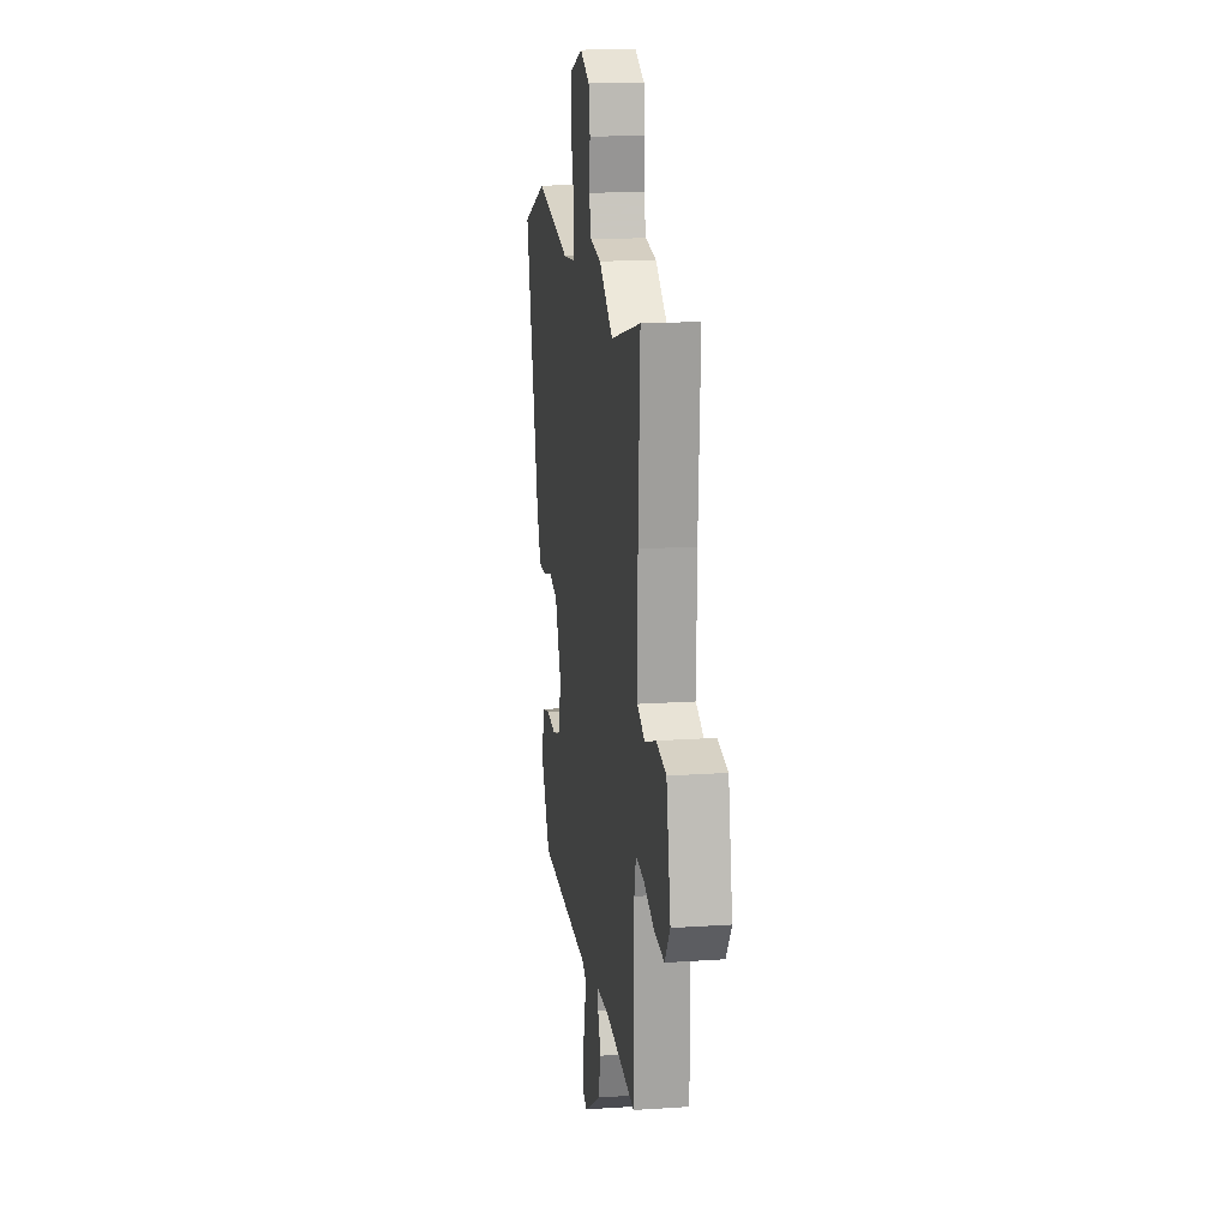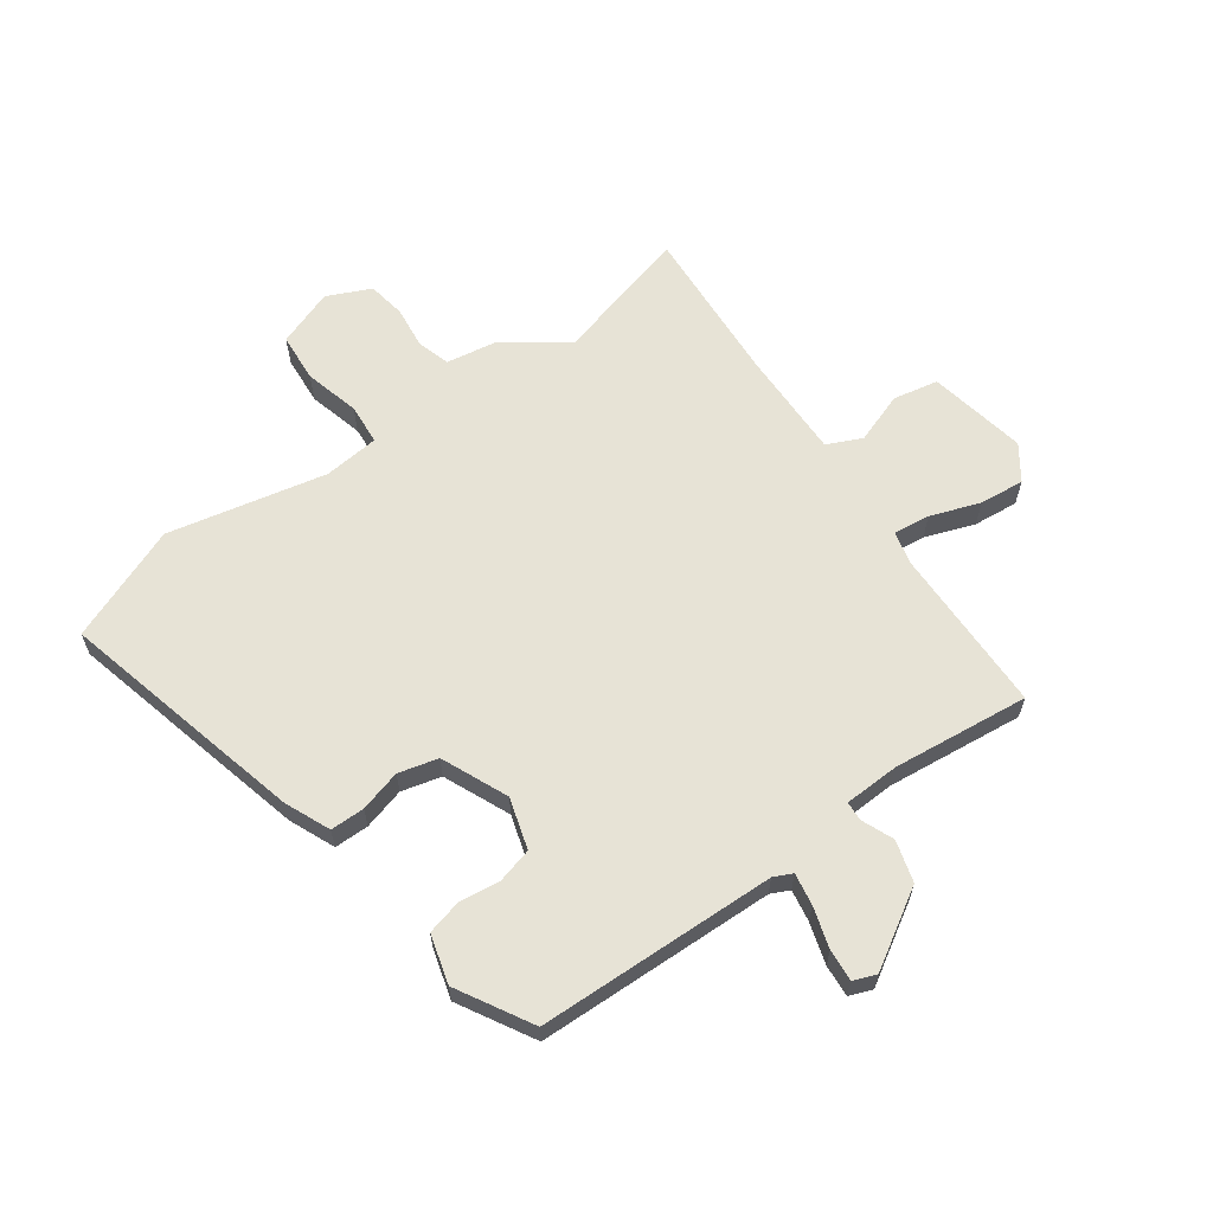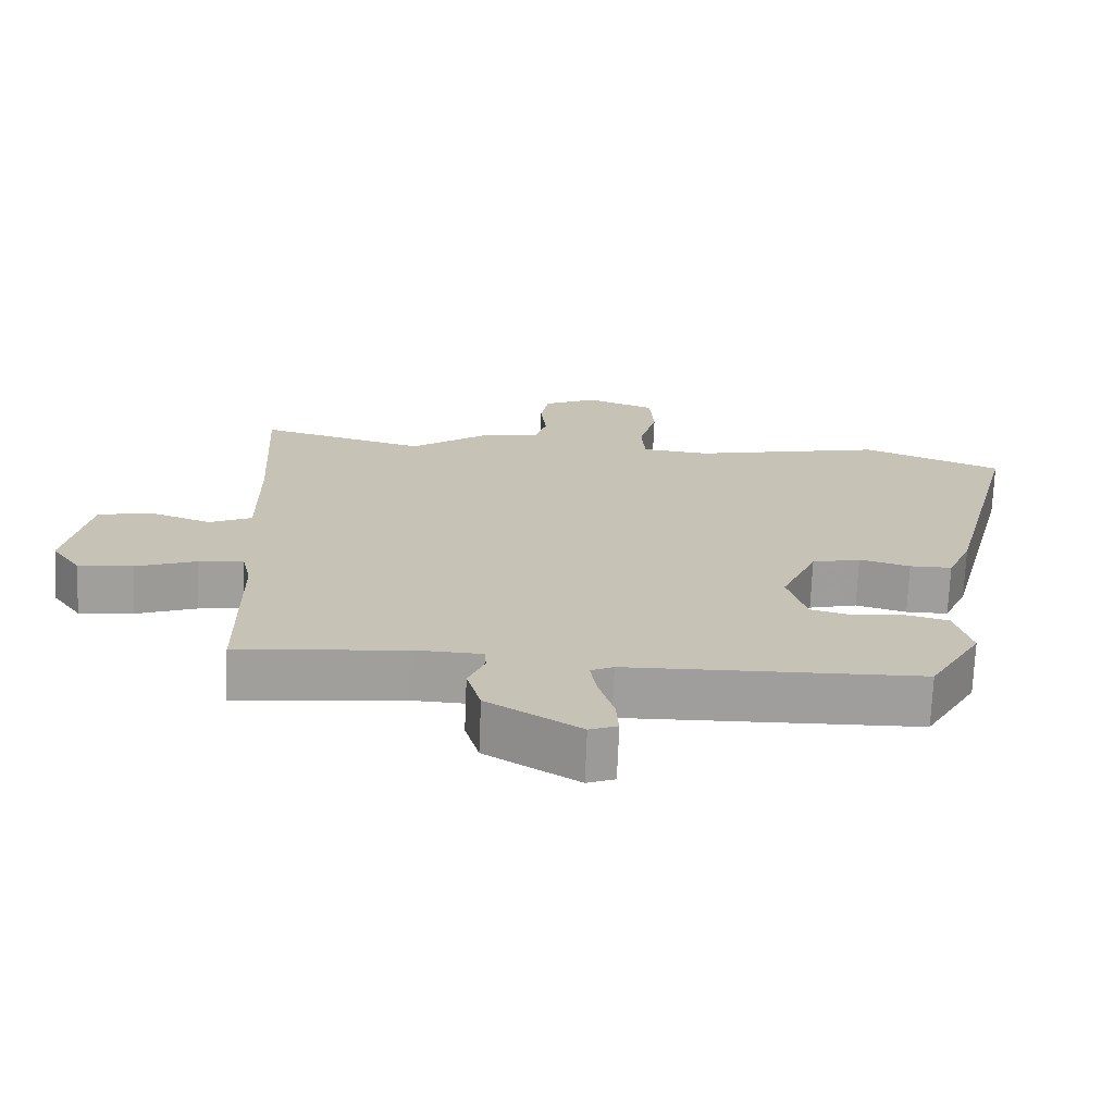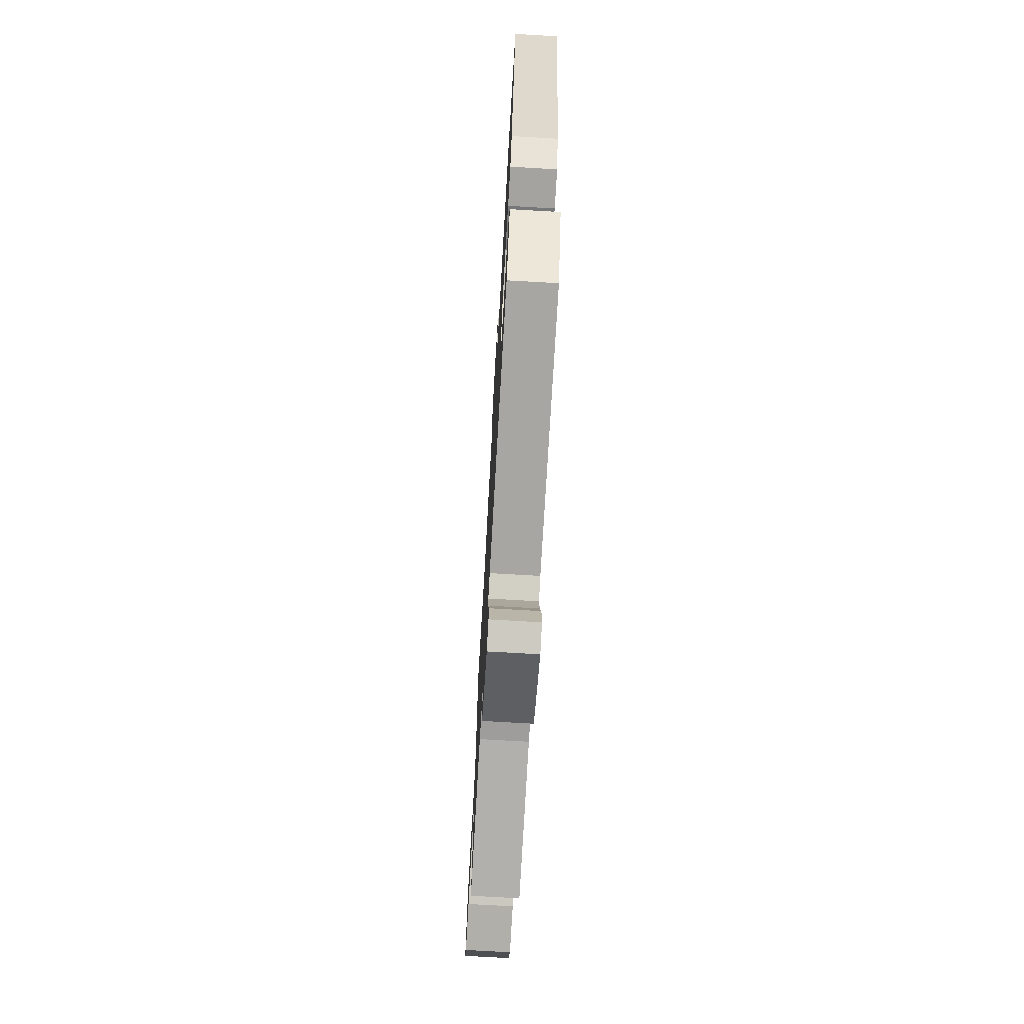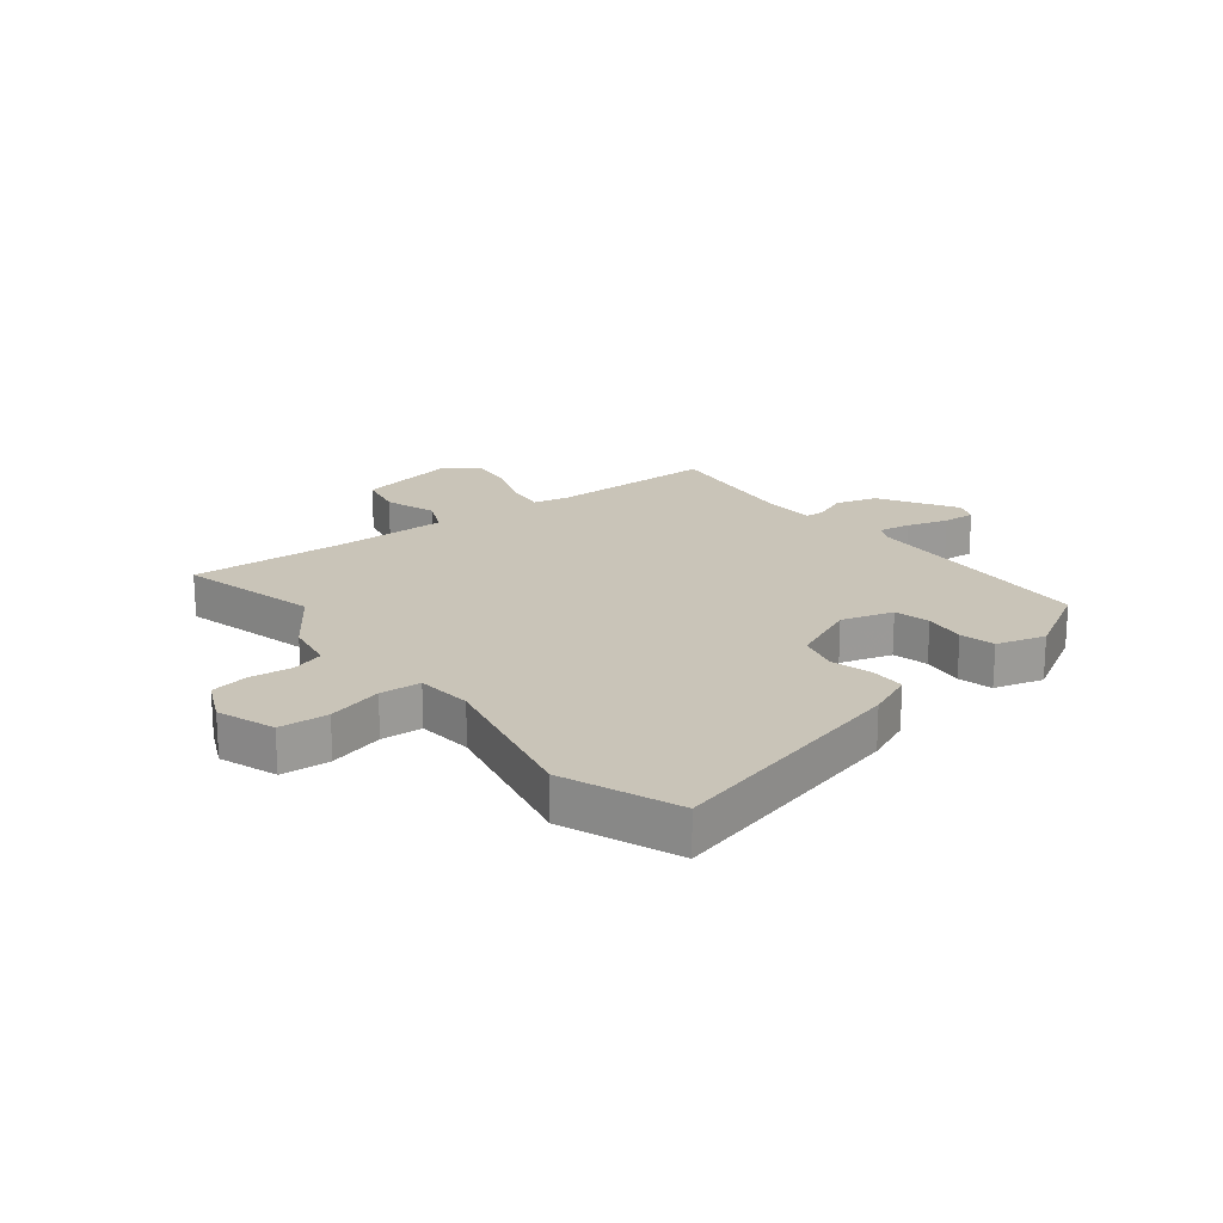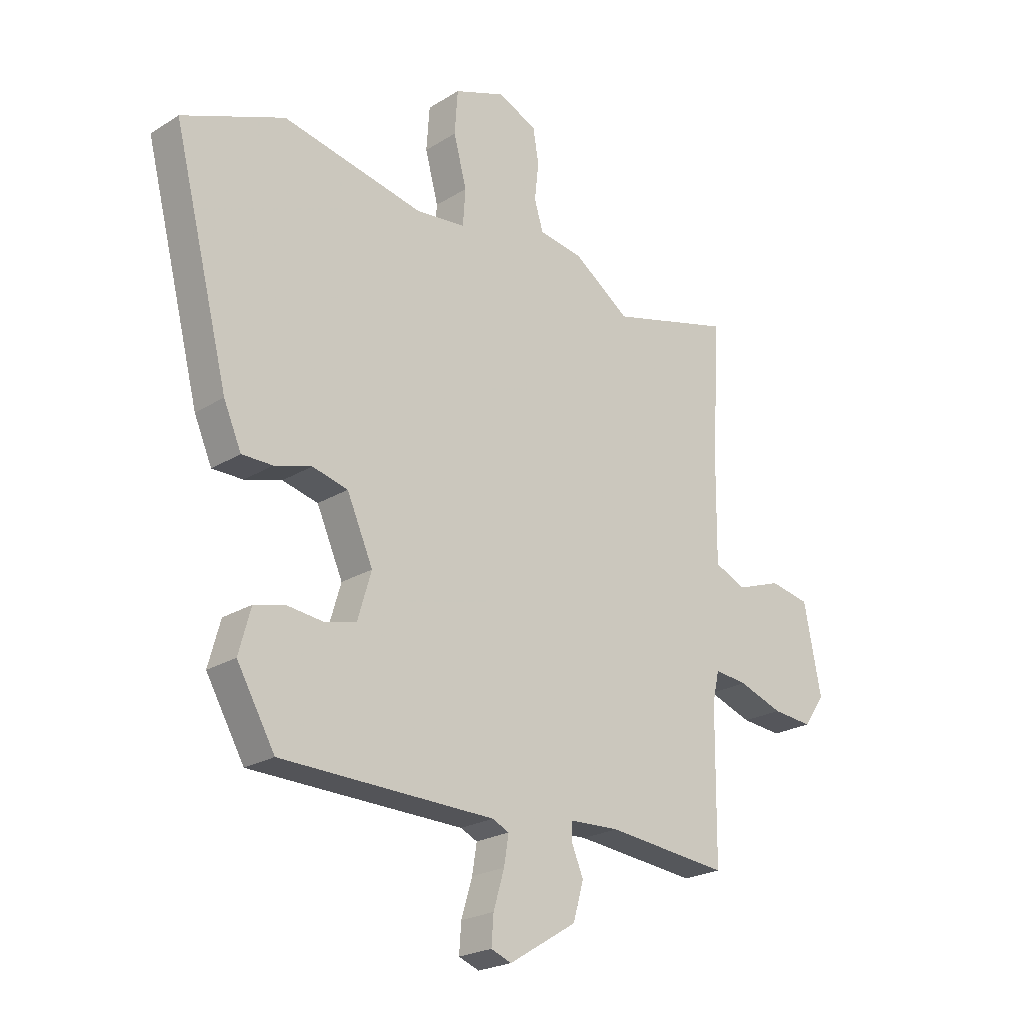
<metadata>
{"format":"obj","ext":"obj","renderer":"f3d","projection":"perspective","resolution":1024,"background":"white","views":[{"elev":16.4,"azim":-97.9,"up":"+Z"},{"elev":62.7,"azim":144.7,"up":"+Y"},{"elev":-71.0,"azim":-2.3,"up":"+Z"},{"elev":-72.8,"azim":86.7,"up":"+Z"},{"elev":20.2,"azim":52.2,"up":"+Y"},{"elev":-22.7,"azim":136.7,"up":"+Z"}]}
</metadata>
<code>
v -0.504 0.07 -0.483
v -0.507 0.07 -0.198
v -0.52 0.07 -0.14
v -0.583 0.07 -0.147
v -0.668 0.07 -0.177
v -0.745 0.07 -0.184
v -0.786 0.07 -0.125
v -0.753 0.07 0.043
v -0.676 0.07 0.058
v -0.589 0.07 0.027
v -0.529 0.07 0.054
v -0.531 0.07 0.244
v -0.546 0.07 0.512
v -0.311 0.07 0.449
v -0.203 0.07 0.525
v -0.118 0.07 0.539
v -0.101 0.07 0.595
v -0.109 0.07 0.667
v -0.098 0.07 0.732
v -0.023 0.07 0.766
v 0.075 0.07 0.73
v 0.081 0.07 0.646
v 0.056 0.07 0.552
v 0.061 0.07 0.482
v 0.156 0.07 0.472
v 0.428 0.07 0.529
v 0.624 0.07 0.45
v 0.517 0.07 0.027
v 0.483 0.07 -0.051
v 0.424 0.07 -0.051
v 0.353 0.07 -0.031
v 0.285 0.07 -0.048
v 0.235 0.07 -0.161
v 0.261 0.07 -0.249
v 0.321 0.07 -0.265
v 0.392 0.07 -0.257
v 0.451 0.07 -0.272
v 0.474 0.07 -0.356
v 0.401 0.07 -0.483
v -0.009 0.07 -0.492
v -0.041 0.07 -0.507
v -0.032 0.07 -0.562
v -0.011 0.07 -0.632
v -0.007 0.07 -0.687
v -0.046 0.07 -0.702
v -0.176 0.07 -0.622
v -0.196 0.07 -0.551
v -0.173 0.07 -0.496
v -0.175 0.07 -0.463
v -0.27 0.07 -0.459
v -0.504 0 -0.483
v -0.507 0 -0.198
v -0.52 0 -0.14
v -0.583 0 -0.147
v -0.668 0 -0.177
v -0.745 0 -0.184
v -0.786 0 -0.125
v -0.753 0 0.043
v -0.676 0 0.058
v -0.589 0 0.027
v -0.529 0 0.054
v -0.531 0 0.244
v -0.546 0 0.512
v -0.311 0 0.449
v -0.203 0 0.525
v -0.118 0 0.539
v -0.101 0 0.595
v -0.109 0 0.667
v -0.098 0 0.732
v -0.023 0 0.766
v 0.075 0 0.73
v 0.081 0 0.646
v 0.056 0 0.552
v 0.061 0 0.482
v 0.156 0 0.472
v 0.428 0 0.529
v 0.624 0 0.45
v 0.517 0 0.027
v 0.483 0 -0.051
v 0.424 0 -0.051
v 0.353 0 -0.031
v 0.285 0 -0.048
v 0.235 0 -0.161
v 0.261 0 -0.249
v 0.321 0 -0.265
v 0.392 0 -0.257
v 0.451 0 -0.272
v 0.474 0 -0.356
v 0.401 0 -0.483
v -0.009 0 -0.492
v -0.041 0 -0.507
v -0.032 0 -0.562
v -0.011 0 -0.632
v -0.007 0 -0.687
v -0.046 0 -0.702
v -0.176 0 -0.622
v -0.196 0 -0.551
v -0.173 0 -0.496
v -0.175 0 -0.463
v -0.27 0 -0.459
f 45 46 47 48
f 45 48 49
f 42 43 44 45
f 41 42 45 49
f 40 41 49
f 39 40 49
f 38 39 49 50
f 35 36 37 38
f 34 35 38 50
f 28 29 30 31
f 28 31 32
f 25 26 27 28
f 24 25 28 32
f 20 21 22 23
f 20 23 24
f 17 18 19 20
f 16 17 20 24
f 14 15 16 24
f 12 13 14
f 11 12 14 24
f 7 8 9 10
f 7 10 11
f 4 5 6 7
f 3 4 7 11
f 2 3 11 24
f 33 34 50 1
f 24 32 33
f 1 2 24 33
f 98 97 96 95
f 99 98 95
f 95 94 93 92
f 99 95 92 91
f 99 91 90
f 99 90 89
f 100 99 89 88
f 88 87 86 85
f 100 88 85 84
f 81 80 79 78
f 82 81 78
f 78 77 76 75
f 82 78 75 74
f 73 72 71 70
f 74 73 70
f 70 69 68 67
f 74 70 67 66
f 74 66 65 64
f 64 63 62
f 74 64 62 61
f 60 59 58 57
f 61 60 57
f 57 56 55 54
f 61 57 54 53
f 74 61 53 52
f 51 100 84 83
f 83 82 74
f 83 74 52 51
f 1 51 52 2
f 2 52 53 3
f 3 53 54 4
f 4 54 55 5
f 5 55 56 6
f 6 56 57 7
f 7 57 58 8
f 8 58 59 9
f 9 59 60 10
f 10 60 61 11
f 11 61 62 12
f 12 62 63 13
f 13 63 64 14
f 14 64 65 15
f 15 65 66 16
f 16 66 67 17
f 17 67 68 18
f 18 68 69 19
f 19 69 70 20
f 20 70 71 21
f 21 71 72 22
f 22 72 73 23
f 23 73 74 24
f 24 74 75 25
f 25 75 76 26
f 26 76 77 27
f 27 77 78 28
f 28 78 79 29
f 29 79 80 30
f 30 80 81 31
f 31 81 82 32
f 32 82 83 33
f 33 83 84 34
f 34 84 85 35
f 35 85 86 36
f 36 86 87 37
f 37 87 88 38
f 38 88 89 39
f 39 89 90 40
f 40 90 91 41
f 41 91 92 42
f 42 92 93 43
f 43 93 94 44
f 44 94 95 45
f 45 95 96 46
f 46 96 97 47
f 47 97 98 48
f 48 98 99 49
f 49 99 100 50
f 50 100 51 1

</code>
